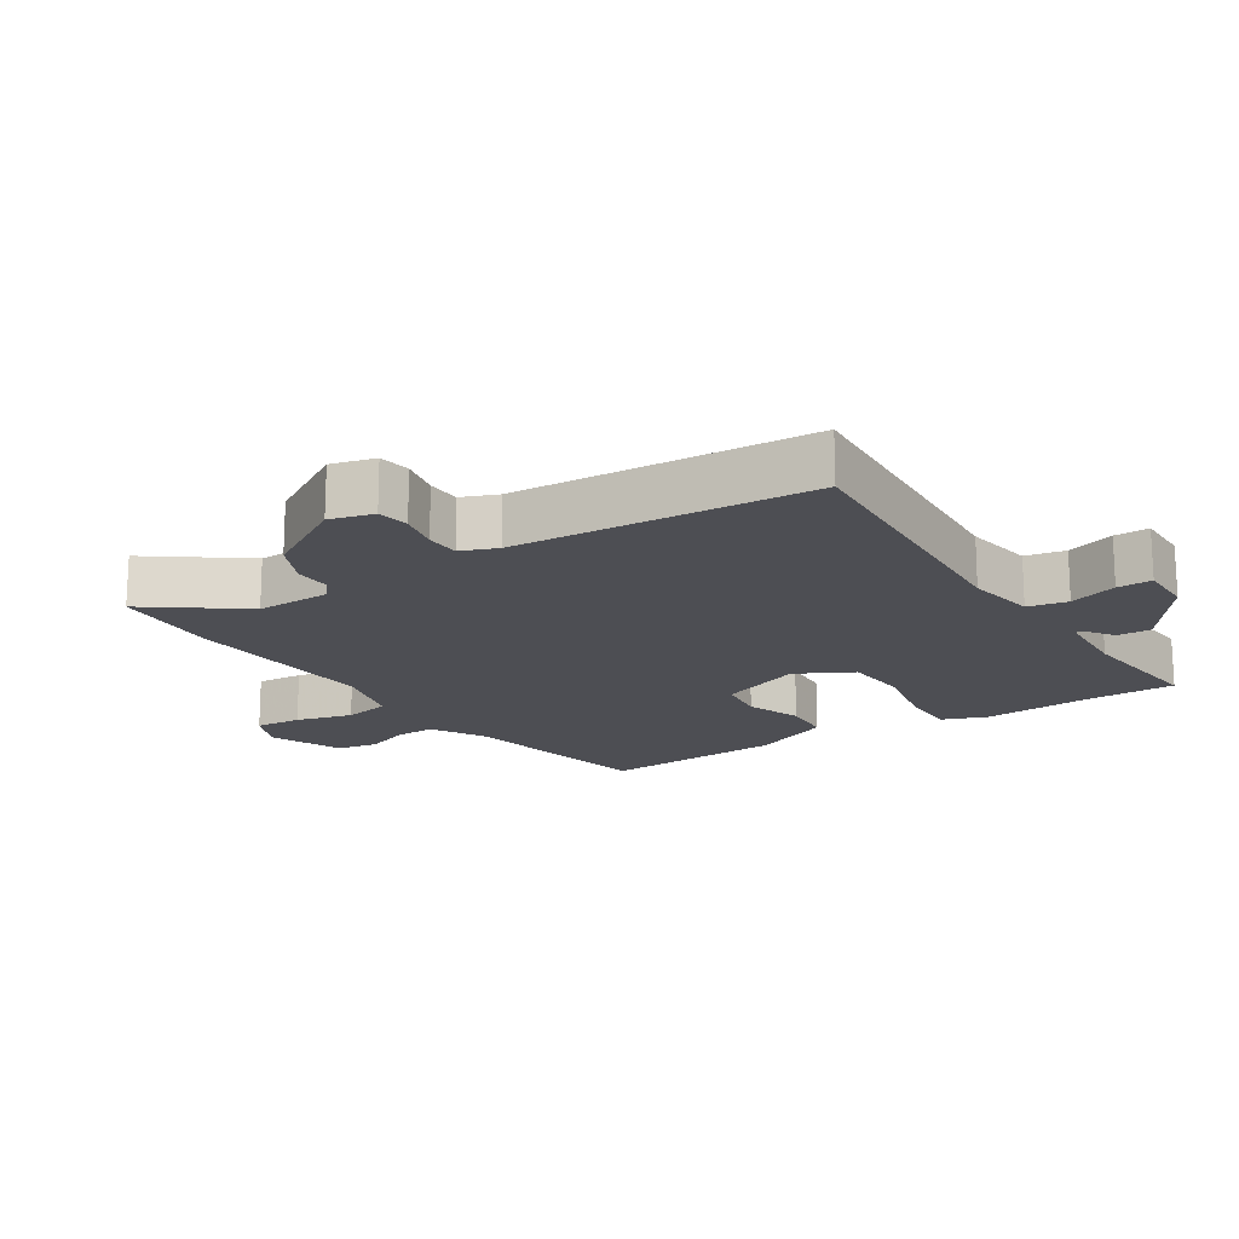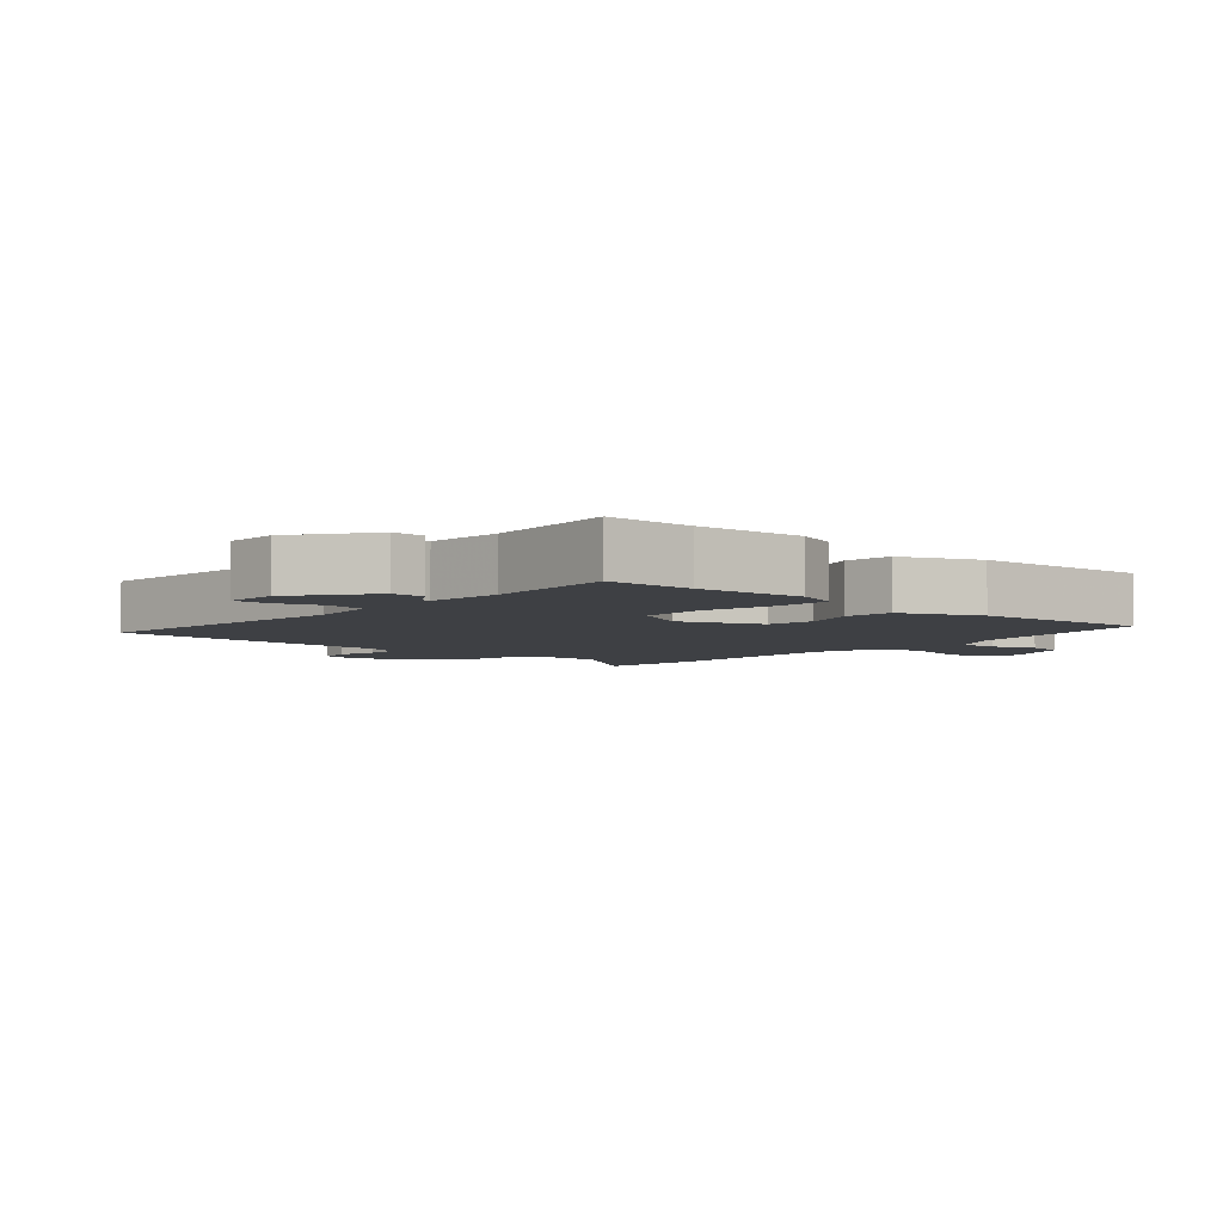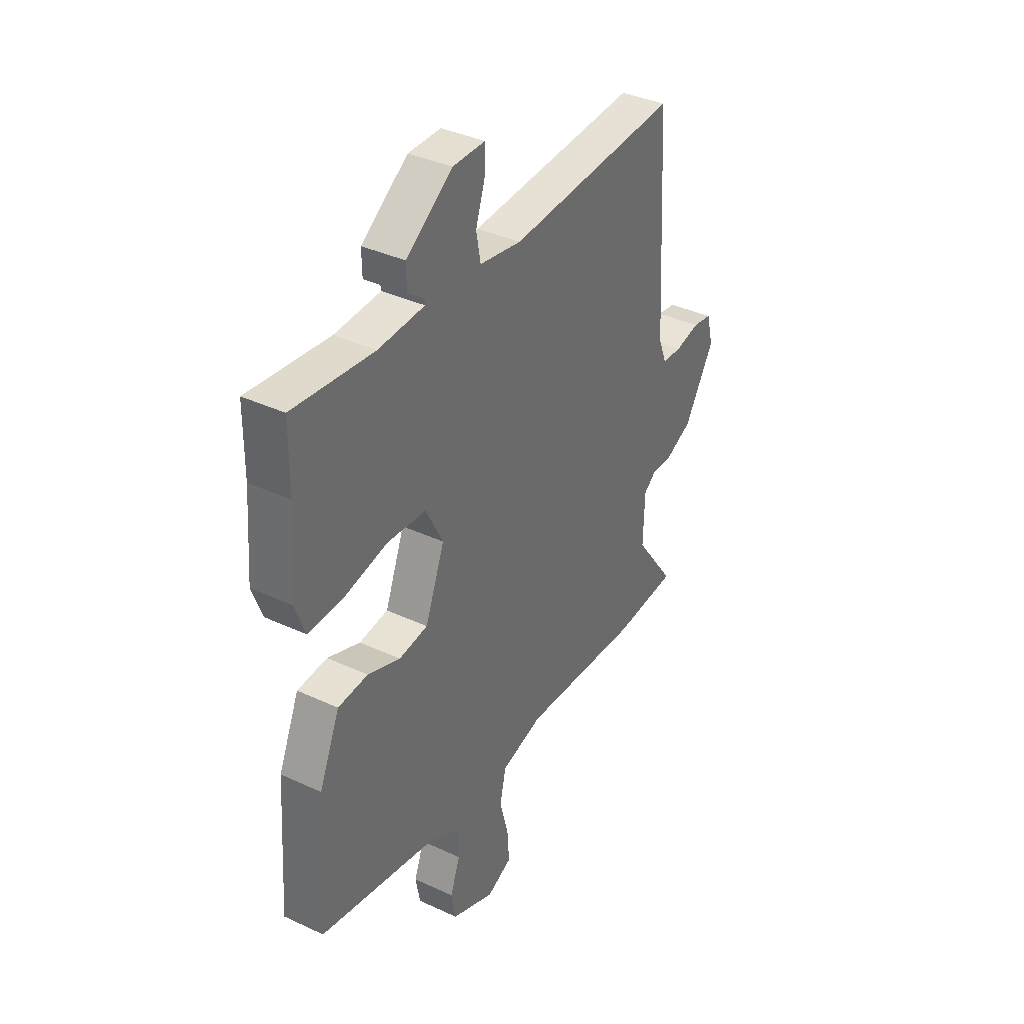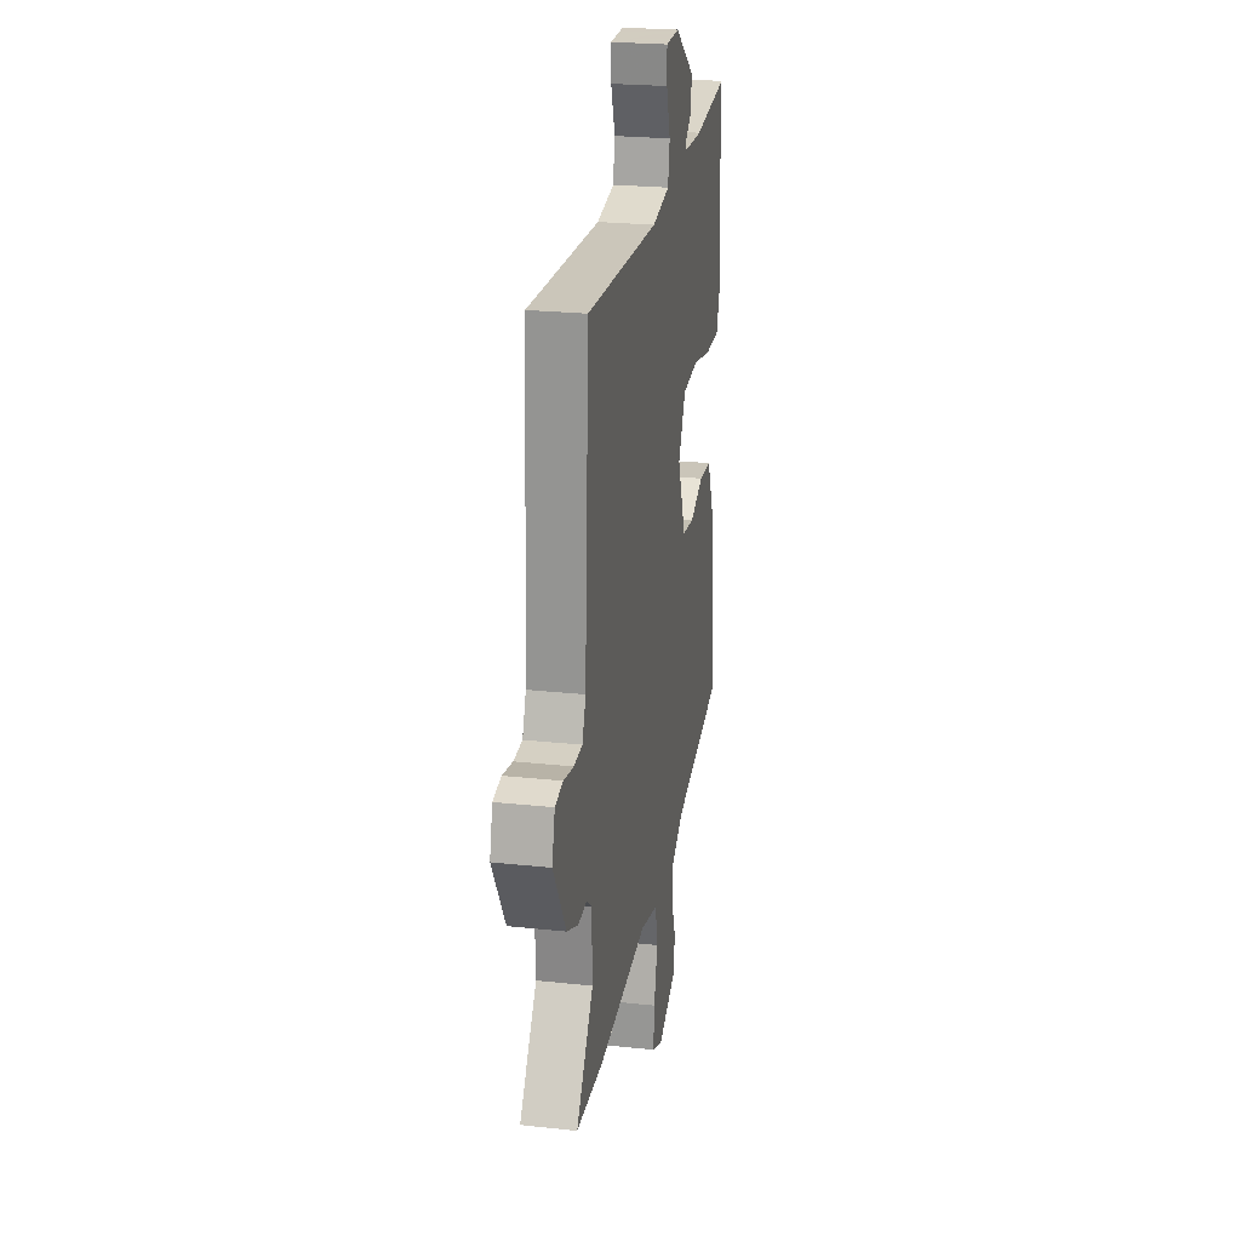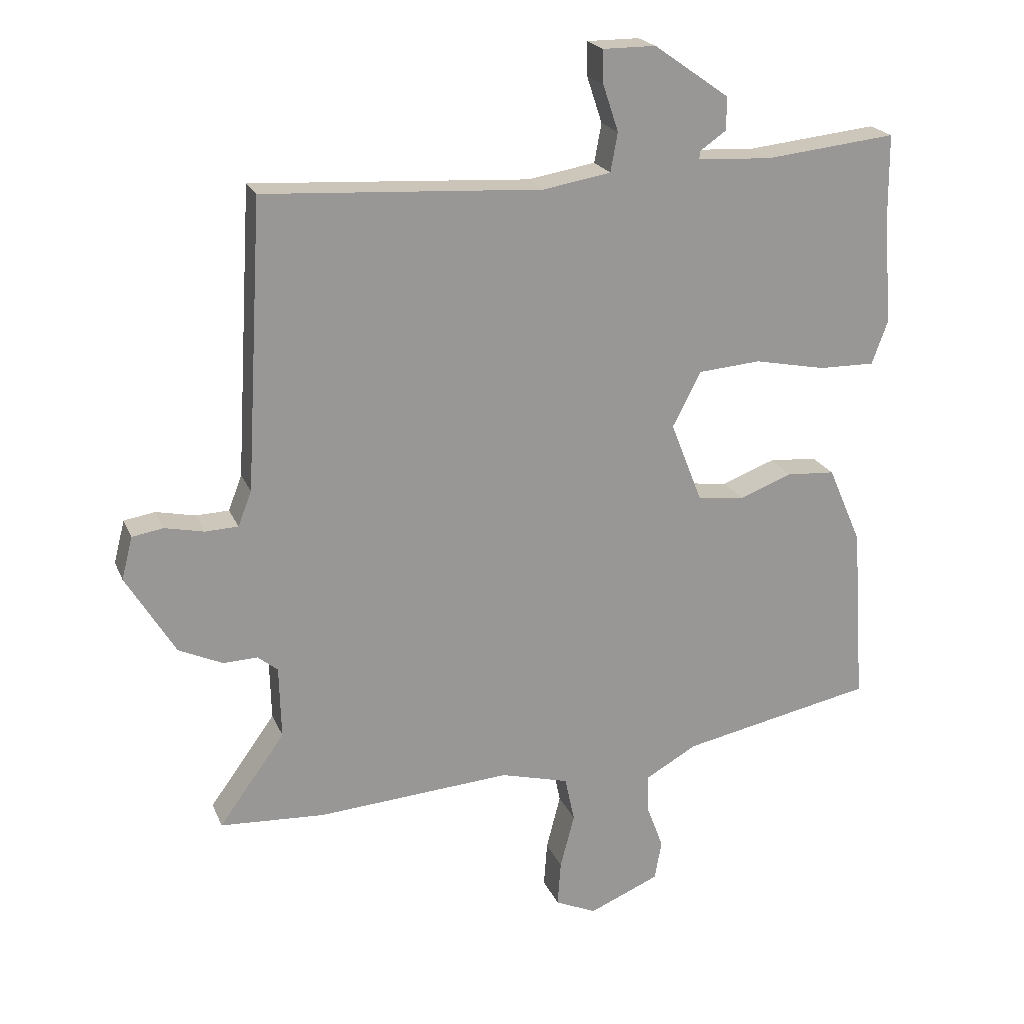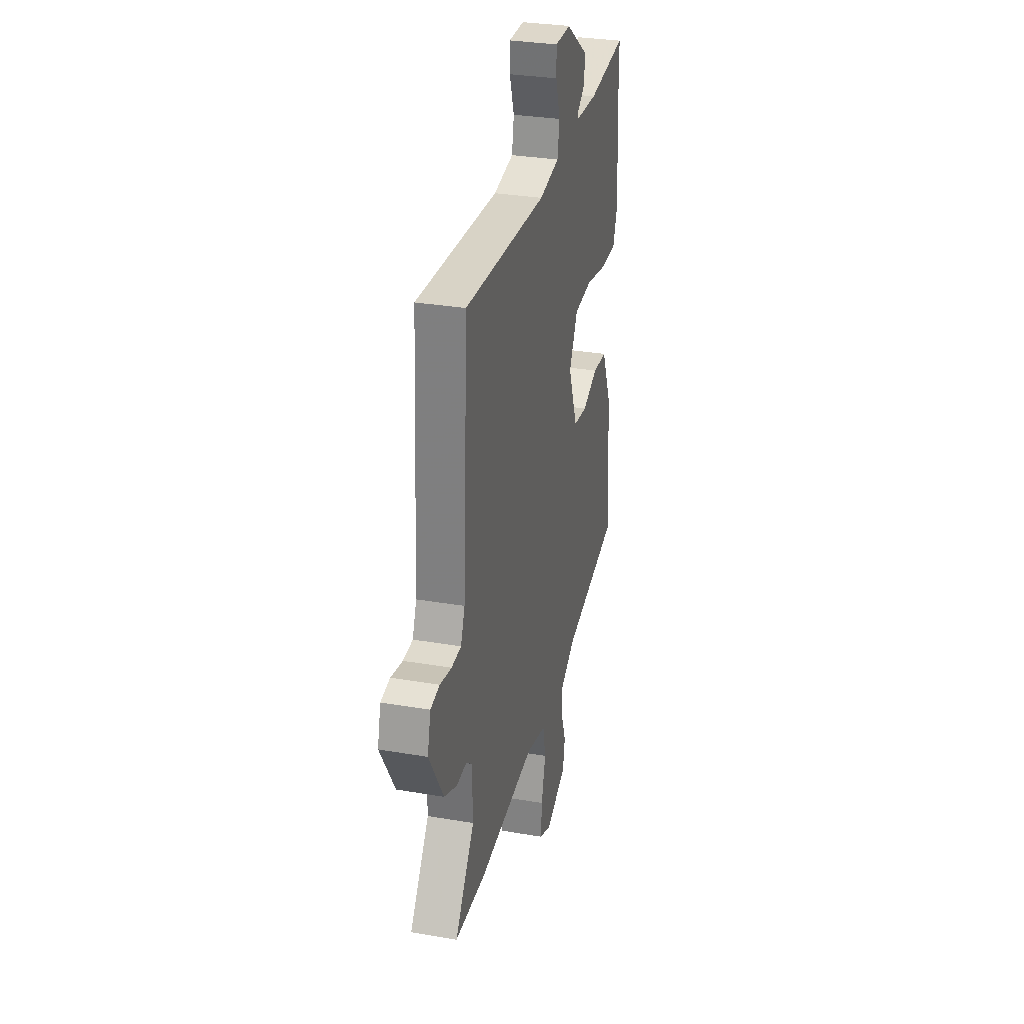
<metadata>
{"format":"obj","ext":"obj","renderer":"f3d","projection":"perspective","resolution":1024,"background":"white","views":[{"elev":-17.3,"azim":-57.5,"up":"+Y"},{"elev":-4.7,"azim":47.6,"up":"+Y"},{"elev":37.3,"azim":120.9,"up":"+Z"},{"elev":24.3,"azim":-79.8,"up":"+Z"},{"elev":21.0,"azim":-18.2,"up":"+Z"},{"elev":30.9,"azim":-76.2,"up":"+Z"}]}
</metadata>
<code>
v -0.497 0.07 0.501
v -0.066 0.07 0.476
v 0.039 0.07 0.494
v 0.05 0.07 0.554
v 0.026 0.07 0.626
v 0.025 0.07 0.678
v 0.107 0.07 0.678
v 0.224 0.07 0.596
v 0.223 0.07 0.545
v 0.183 0.07 0.517
v 0.181 0.07 0.504
v 0.297 0.07 0.498
v 0.5 0.07 0.52
v 0.501 0.07 0.386
v 0.514 0.07 0.221
v 0.489 0.07 0.153
v 0.402 0.07 0.154
v 0.291 0.07 0.176
v 0.194 0.07 0.168
v 0.15 0.07 0.083
v 0.199 0.07 -0.042
v 0.272 0.07 -0.051
v 0.354 0.07 -0.02
v 0.429 0.07 -0.025
v 0.481 0.07 -0.145
v 0.5 0.07 -0.421
v 0.202 0.07 -0.482
v 0.121 0.07 -0.528
v 0.124 0.07 -0.589
v 0.149 0.07 -0.656
v 0.138 0.07 -0.717
v 0.029 0.07 -0.763
v -0.035 0.07 -0.735
v -0.03 0.07 -0.665
v -0.008 0.07 -0.58
v -0.023 0.07 -0.51
v -0.129 0.07 -0.482
v -0.43 0.07 -0.504
v -0.592 0.07 -0.495
v -0.49 0.07 -0.354
v -0.493 0.07 -0.242
v -0.524 0.07 -0.217
v -0.577 0.07 -0.219
v -0.645 0.07 -0.188
v -0.721 0.07 -0.063
v -0.704 0.07 0.003
v -0.656 0.07 0.011
v -0.595 0.07 -0.002
v -0.544 0.07 0
v -0.523 0.07 0.054
v -0.497 0 0.501
v -0.066 0 0.476
v 0.039 0 0.494
v 0.05 0 0.554
v 0.026 0 0.626
v 0.025 0 0.678
v 0.107 0 0.678
v 0.224 0 0.596
v 0.223 0 0.545
v 0.183 0 0.517
v 0.181 0 0.504
v 0.297 0 0.498
v 0.5 0 0.52
v 0.501 0 0.386
v 0.514 0 0.221
v 0.489 0 0.153
v 0.402 0 0.154
v 0.291 0 0.176
v 0.194 0 0.168
v 0.15 0 0.083
v 0.199 0 -0.042
v 0.272 0 -0.051
v 0.354 0 -0.02
v 0.429 0 -0.025
v 0.481 0 -0.145
v 0.5 0 -0.421
v 0.202 0 -0.482
v 0.121 0 -0.528
v 0.124 0 -0.589
v 0.149 0 -0.656
v 0.138 0 -0.717
v 0.029 0 -0.763
v -0.035 0 -0.735
v -0.03 0 -0.665
v -0.008 0 -0.58
v -0.023 0 -0.51
v -0.129 0 -0.482
v -0.43 0 -0.504
v -0.592 0 -0.495
v -0.49 0 -0.354
v -0.493 0 -0.242
v -0.524 0 -0.217
v -0.577 0 -0.219
v -0.645 0 -0.188
v -0.721 0 -0.063
v -0.704 0 0.003
v -0.656 0 0.011
v -0.595 0 -0.002
v -0.544 0 0
v -0.523 0 0.054
f 46 47 48
f 45 46 48
f 44 45 48
f 43 44 48
f 42 43 48
f 41 42 48 49
f 37 38 39 40
f 36 37 40 41
f 33 34 35
f 32 33 35
f 31 32 35
f 30 31 35
f 29 30 35
f 28 29 35 36
f 41 49 50
f 36 41 50
f 28 36 50
f 27 28 50
f 25 26 27
f 24 25 27
f 23 24 27
f 22 23 27
f 16 17 18
f 15 16 18
f 14 15 18
f 14 18 19
f 13 14 19
f 12 13 19
f 11 12 19 20
f 8 9 10
f 7 8 10
f 6 7 10
f 5 6 10
f 4 5 10
f 3 4 10 11
f 2 3 11 20
f 2 20 21
f 1 2 21
f 50 1 21
f 21 22 27
f 21 27 50
f 98 97 96
f 98 96 95
f 98 95 94
f 98 94 93
f 98 93 92
f 99 98 92 91
f 90 89 88 87
f 91 90 87 86
f 85 84 83
f 85 83 82
f 85 82 81
f 85 81 80
f 85 80 79
f 86 85 79 78
f 100 99 91
f 100 91 86
f 100 86 78
f 100 78 77
f 77 76 75
f 77 75 74
f 77 74 73
f 77 73 72
f 68 67 66
f 68 66 65
f 68 65 64
f 69 68 64
f 69 64 63
f 69 63 62
f 70 69 62 61
f 60 59 58
f 60 58 57
f 60 57 56
f 60 56 55
f 60 55 54
f 61 60 54 53
f 70 61 53 52
f 71 70 52
f 71 52 51
f 71 51 100
f 77 72 71
f 100 77 71
f 1 51 52 2
f 2 52 53 3
f 3 53 54 4
f 4 54 55 5
f 5 55 56 6
f 6 56 57 7
f 7 57 58 8
f 8 58 59 9
f 9 59 60 10
f 10 60 61 11
f 11 61 62 12
f 12 62 63 13
f 13 63 64 14
f 14 64 65 15
f 15 65 66 16
f 16 66 67 17
f 17 67 68 18
f 18 68 69 19
f 19 69 70 20
f 20 70 71 21
f 21 71 72 22
f 22 72 73 23
f 23 73 74 24
f 24 74 75 25
f 25 75 76 26
f 26 76 77 27
f 27 77 78 28
f 28 78 79 29
f 29 79 80 30
f 30 80 81 31
f 31 81 82 32
f 32 82 83 33
f 33 83 84 34
f 34 84 85 35
f 35 85 86 36
f 36 86 87 37
f 37 87 88 38
f 38 88 89 39
f 39 89 90 40
f 40 90 91 41
f 41 91 92 42
f 42 92 93 43
f 43 93 94 44
f 44 94 95 45
f 45 95 96 46
f 46 96 97 47
f 47 97 98 48
f 48 98 99 49
f 49 99 100 50
f 50 100 51 1

</code>
